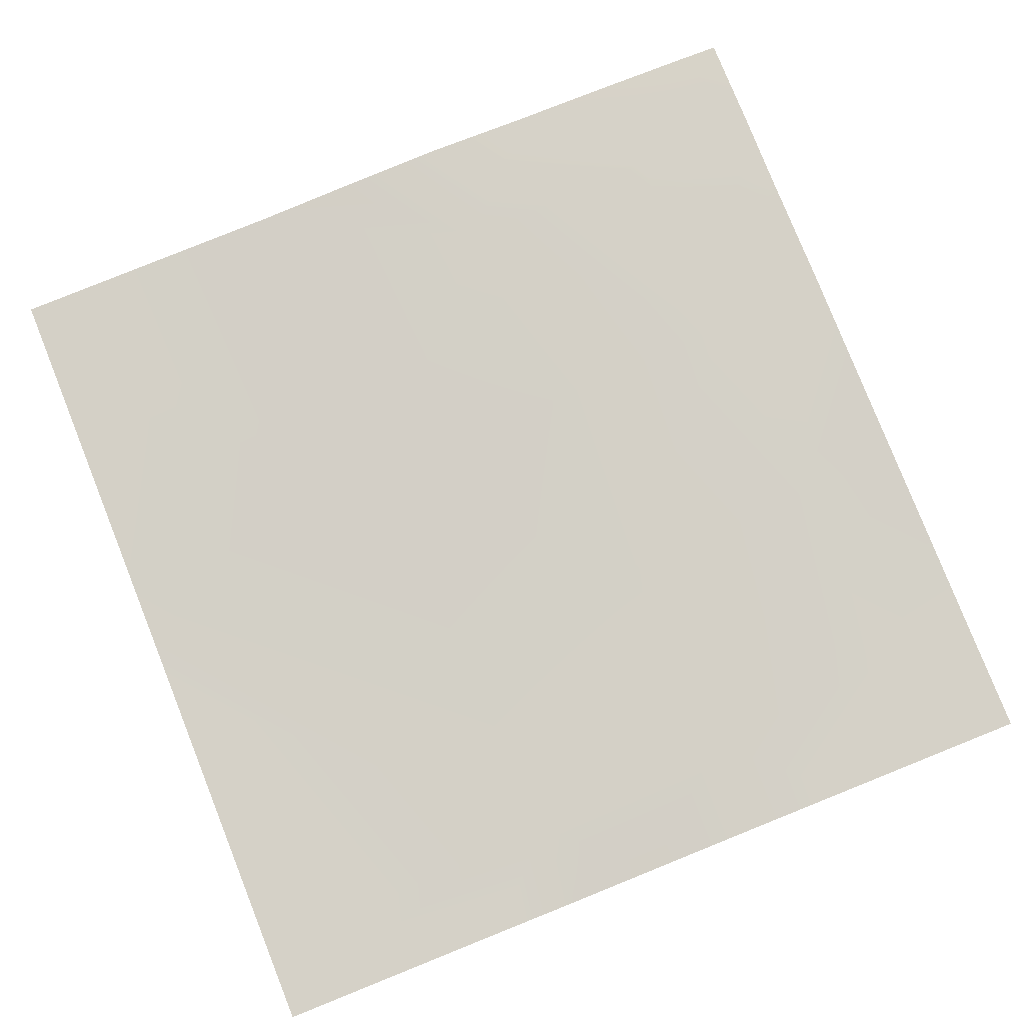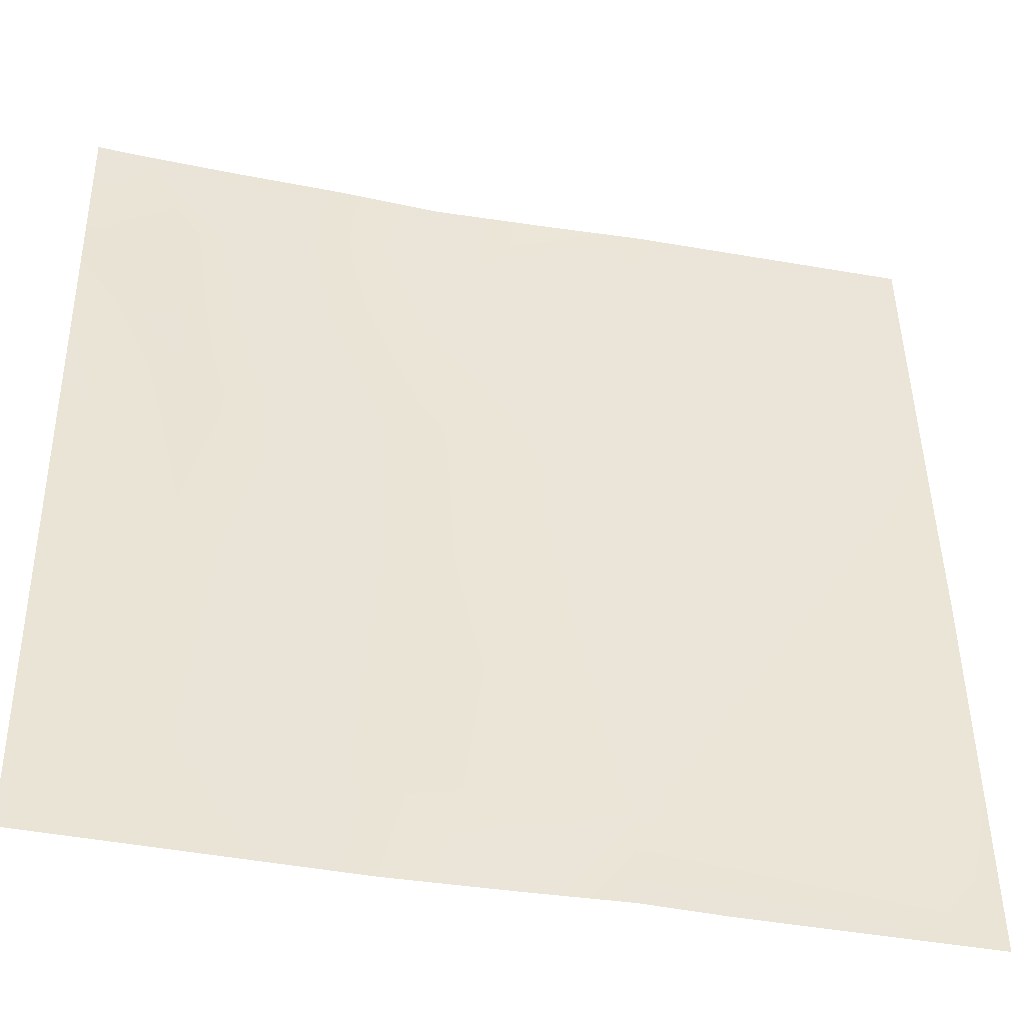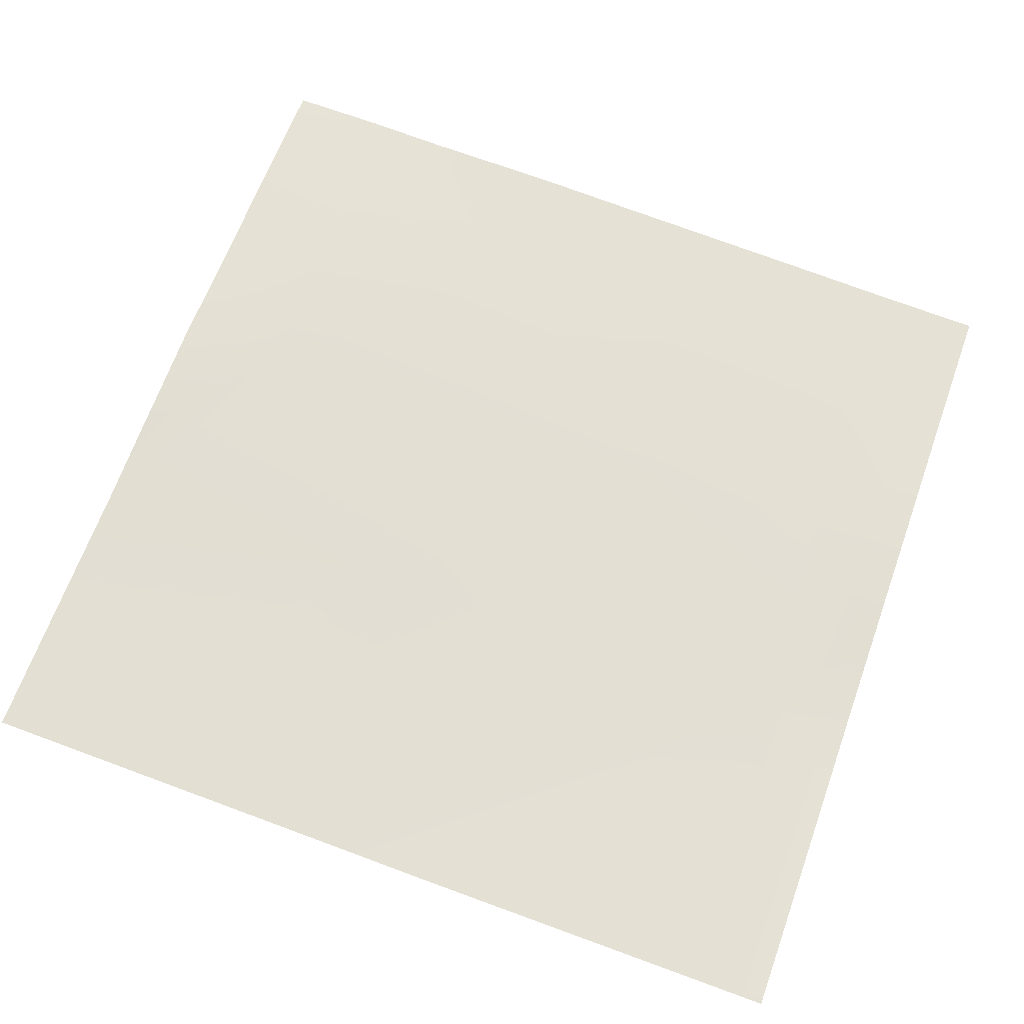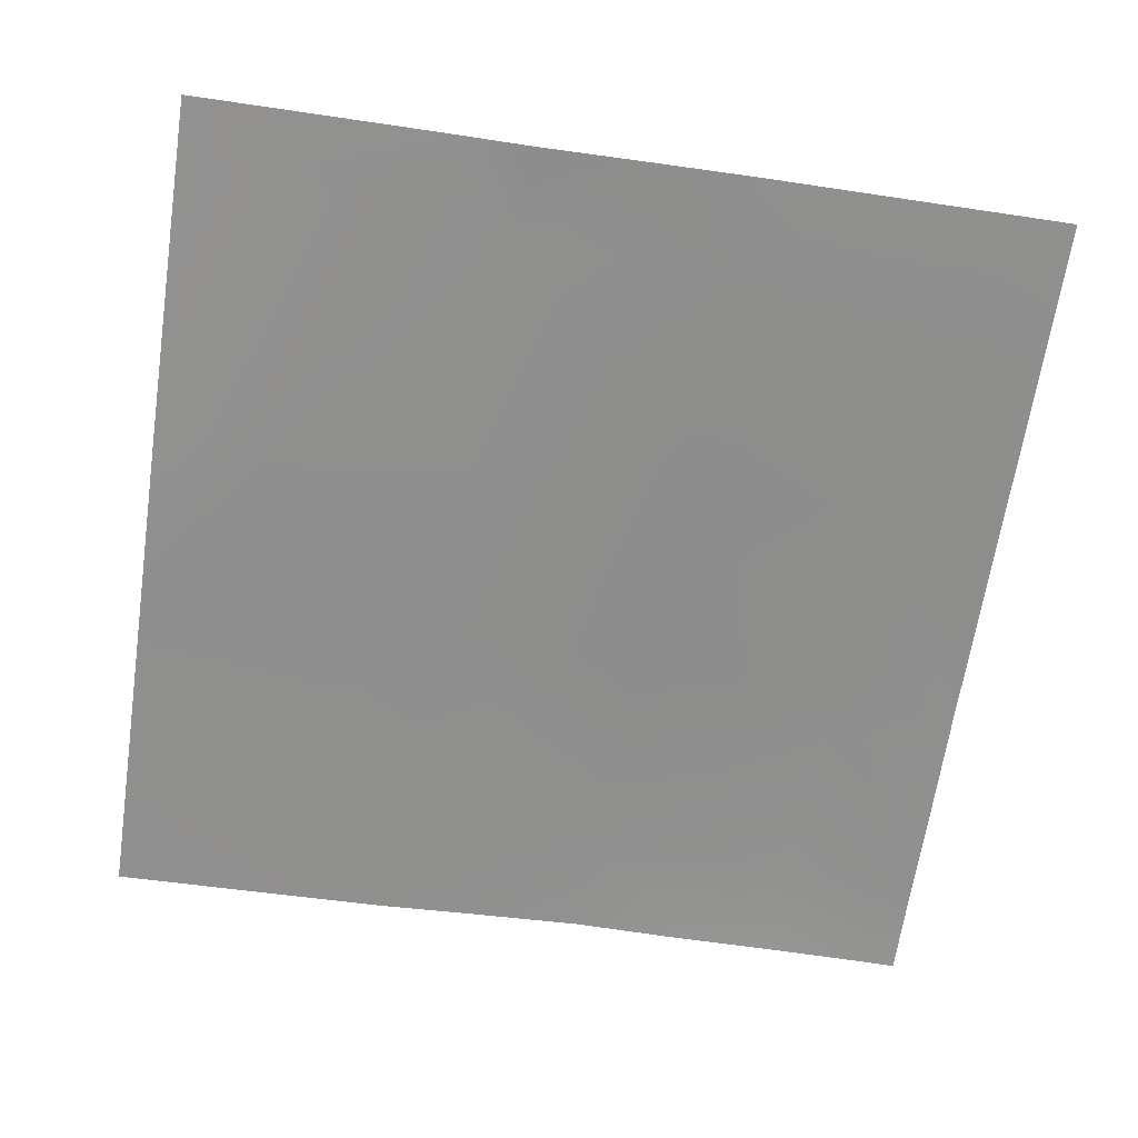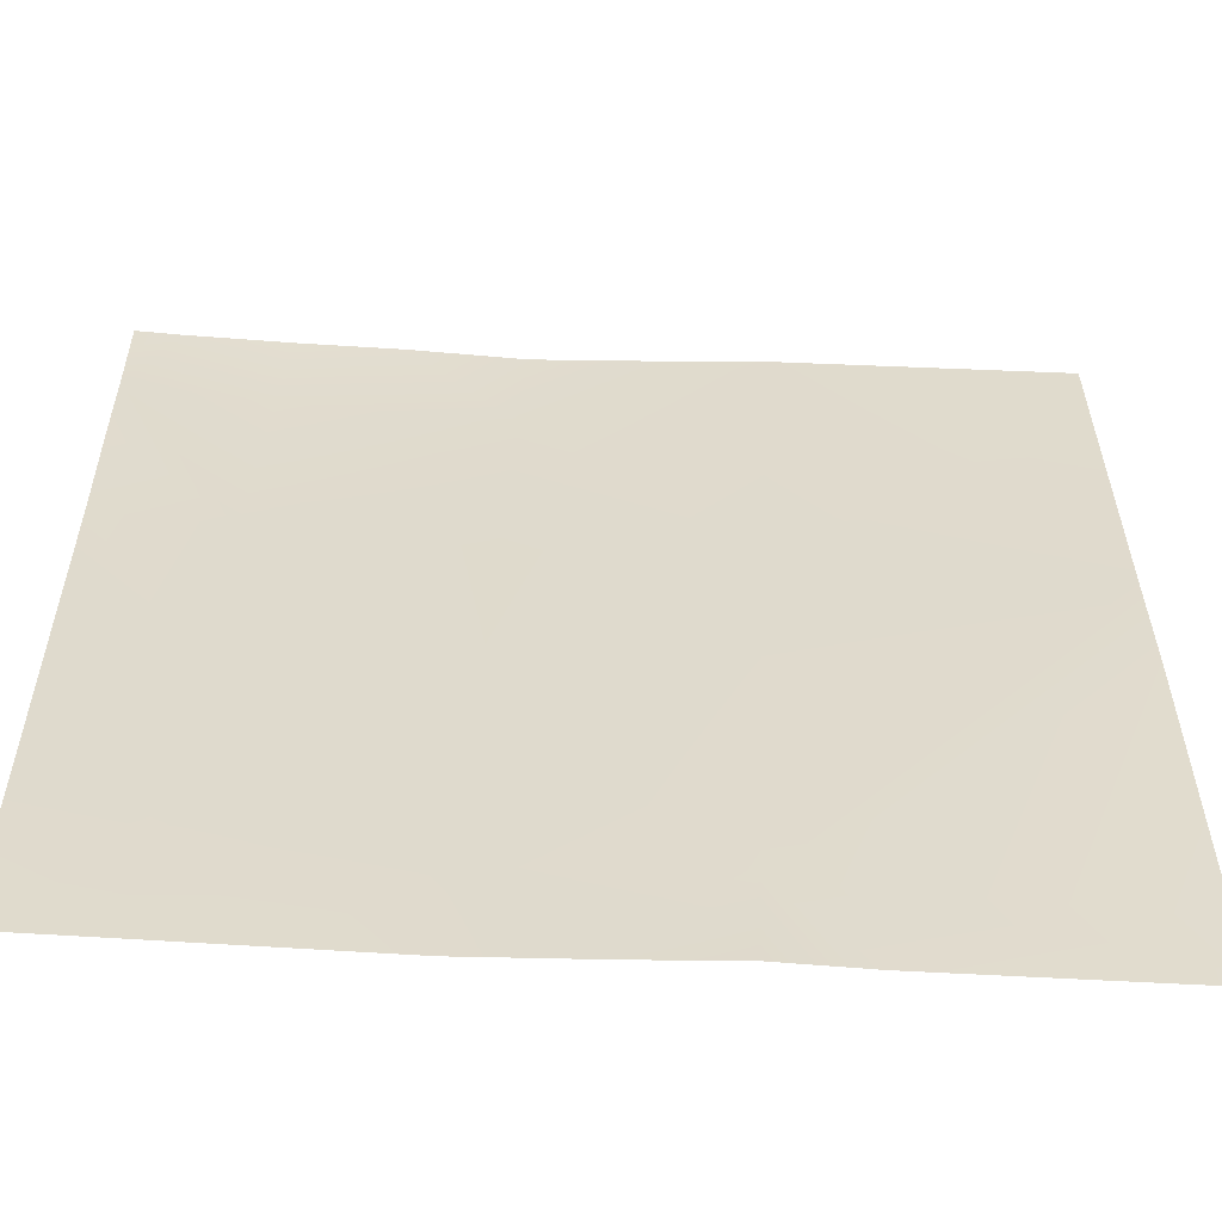
<metadata>
{"format":"obj","ext":"obj","renderer":"f3d","projection":"perspective","resolution":1024,"background":"white","views":[{"elev":75.9,"azim":158.2,"up":"+Y"},{"elev":-39.8,"azim":-14.6,"up":"+Z"},{"elev":63.8,"azim":109.8,"up":"+Y"},{"elev":-69.2,"azim":171.5,"up":"+Y"},{"elev":-53.5,"azim":-4.8,"up":"+Z"}]}
</metadata>
<code>
v 28 2.423 -28
v 28 2.423 -28
v 28 2.423 -28
v 28 2.538 -26.45
v 28 2.581 -25.89
v 28.53 2.53 -26.48
v 28 2.501 -26.94
v 28.48 2.455 -27.48
v 28 2.461 -27.45
v 28.45 2.419 -28
v 28.95 2.415 -28
v 30.01 2.379 -28
v 29.48 2.443 -27.53
v 30.47 2.382 -27.58
v 29.45 2.411 -28
v 29.53 2.517 -26.53
v 28 2.645 -24.83
v 28.59 2.607 -25.48
v 28 2.616 -25.45
v 29.58 2.598 -25.54
v 30.58 2.524 -25.59
v 28 2.674 -24.45
v 28.64 2.685 -24.49
v 29.64 2.67 -24.54
v 30.45 2.347 -28
v 28 2.441 -27.73
v 32 2.335 -27.9
v 32 2.348 -27.66
v 30.85 2.353 -28
v 32 2.33 -28
v 32 2.42 -26.21
v 32 2.46 -25.66
v 32 2.536 -24.51
v 32 2.549 -24.31
v 28.66 2.697 -24
v 28.2 2.697 -24
v 29.15 2.69 -24
v 28 2.686 -24.16
v 28 2.693 -24
v 29.66 2.696 -24
v 30.23 2.657 -24
v 30.66 2.622 -24
v 32 2.569 -24
f 1 2 3
f 4 5 6
f 7 8 9
f 7 6 8
f 7 4 6
f 10 8 11
f 12 13 14
f 12 15 13
f 13 16 14
f 13 11 8
f 13 15 11
f 13 8 16
f 17 18 19
f 6 19 18
f 6 5 19
f 16 18 20
f 18 16 6
f 20 21 16
f 18 22 23
f 18 17 22
f 8 6 16
f 24 20 18
f 12 14 25
f 10 9 8
f 10 26 9
f 26 3 2
f 26 10 3
f 27 14 28
f 27 29 14
f 27 30 29
f 25 14 29
f 28 14 31
f 32 14 21
f 32 31 14
f 20 24 21
f 32 21 33
f 33 21 34
f 21 14 16
f 35 23 36
f 23 37 24
f 23 35 37
f 22 36 23
f 22 38 36
f 38 39 36
f 40 24 37
f 41 24 40
f 24 42 21
f 24 41 42
f 43 21 42
f 43 34 21
f 18 23 24

</code>
